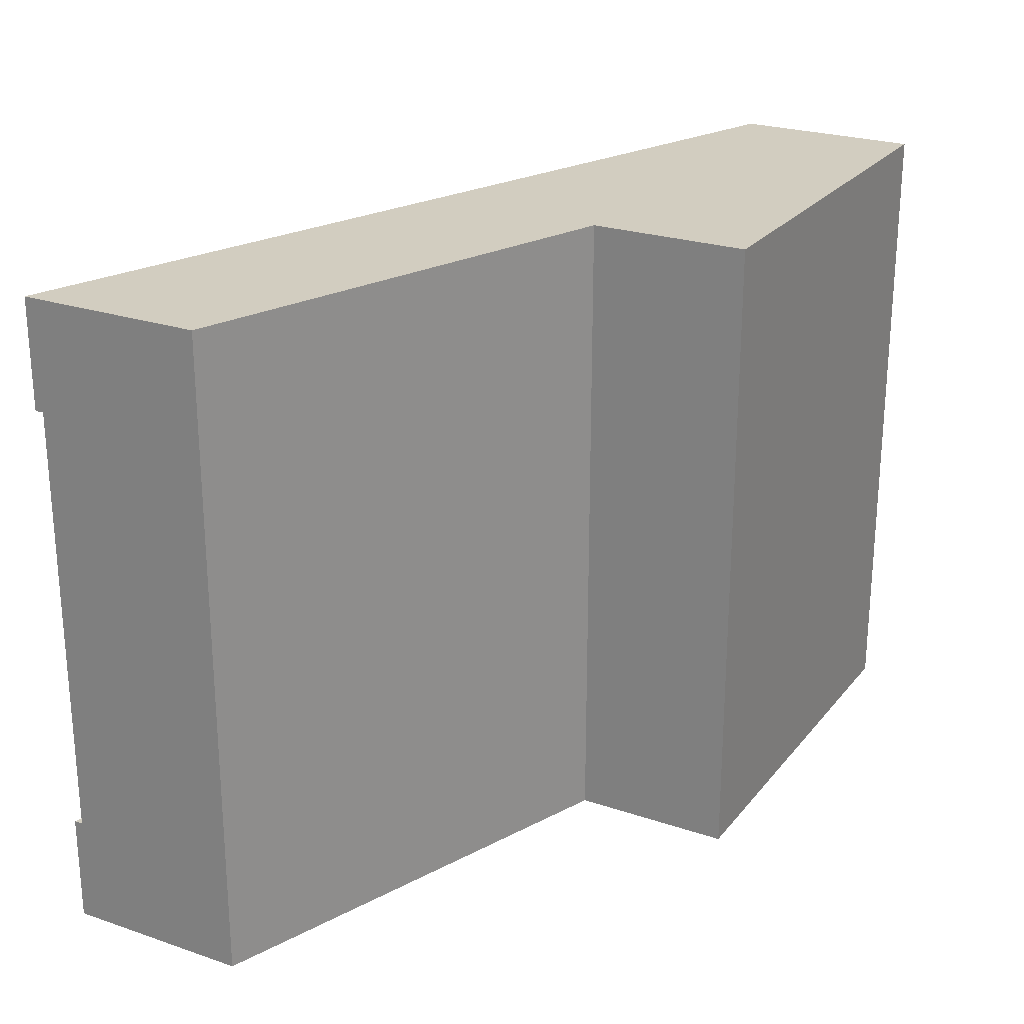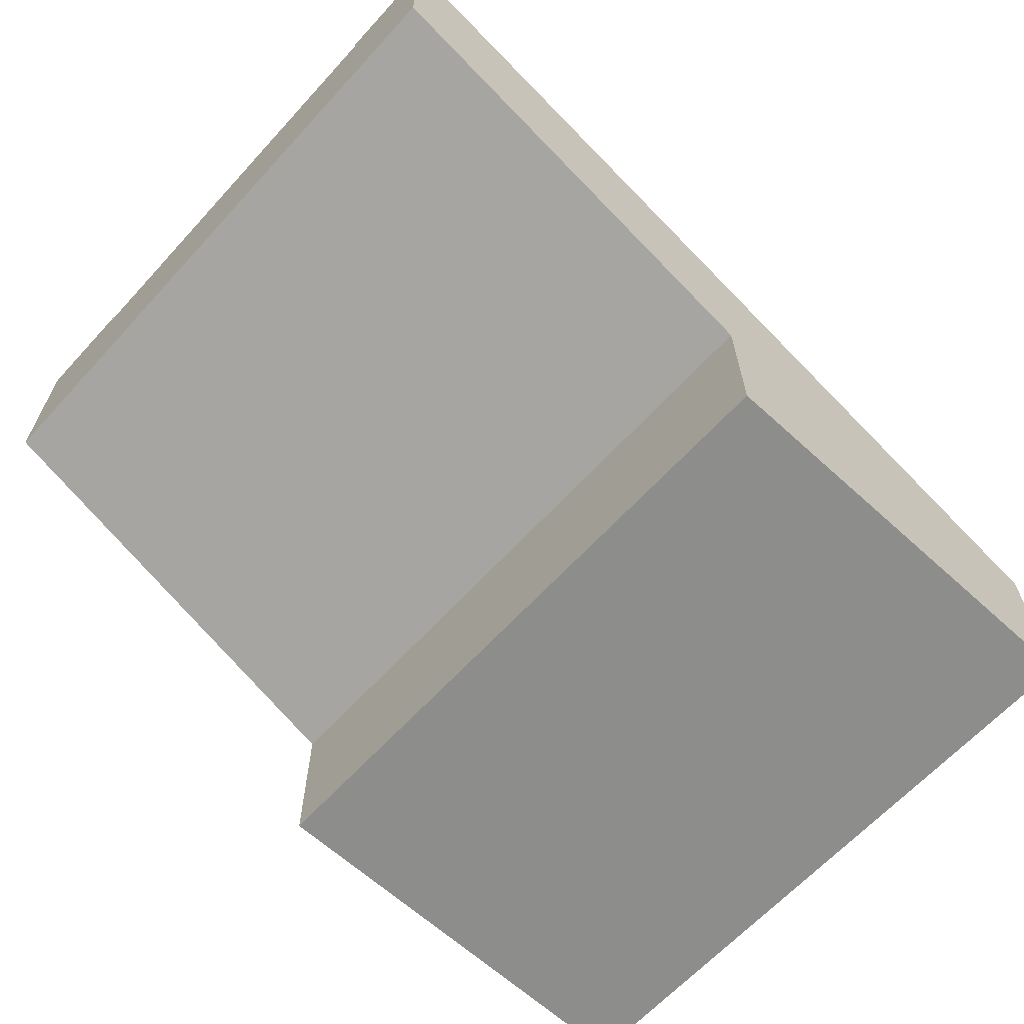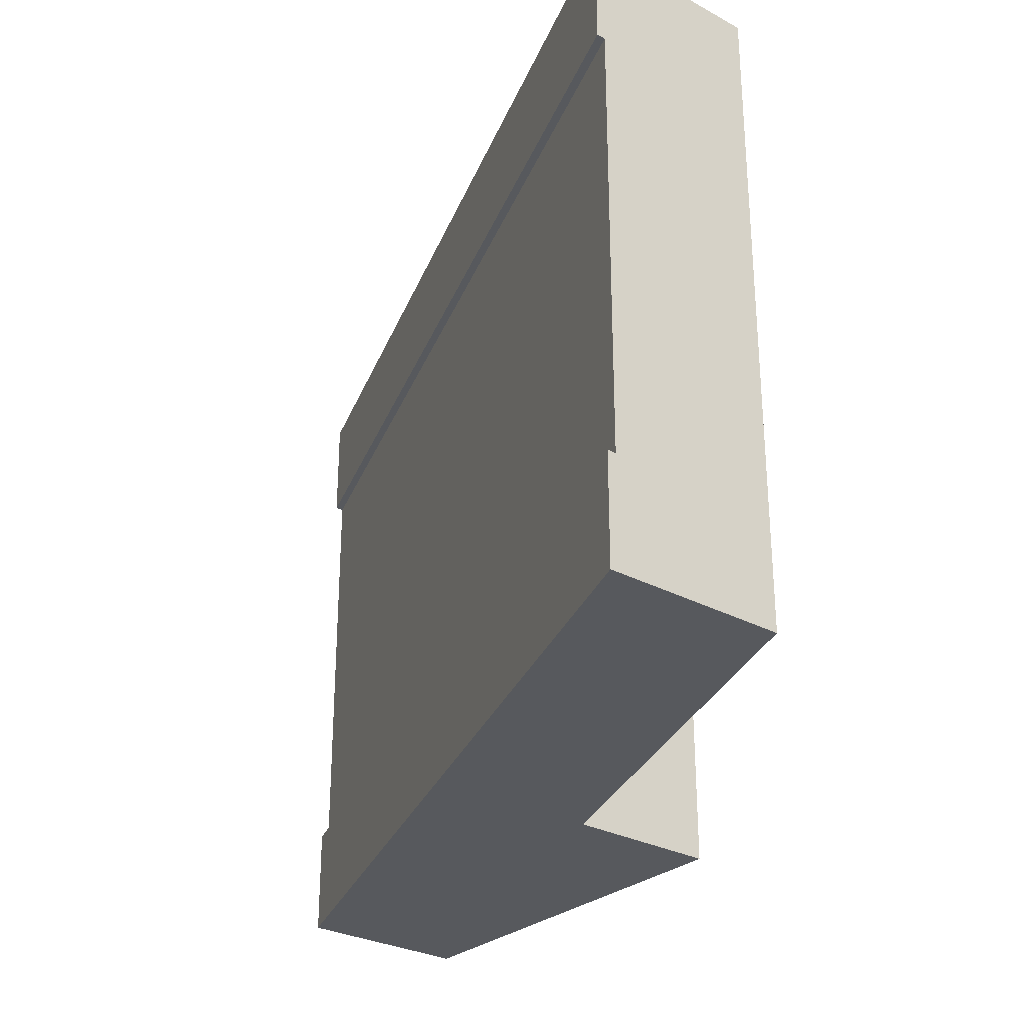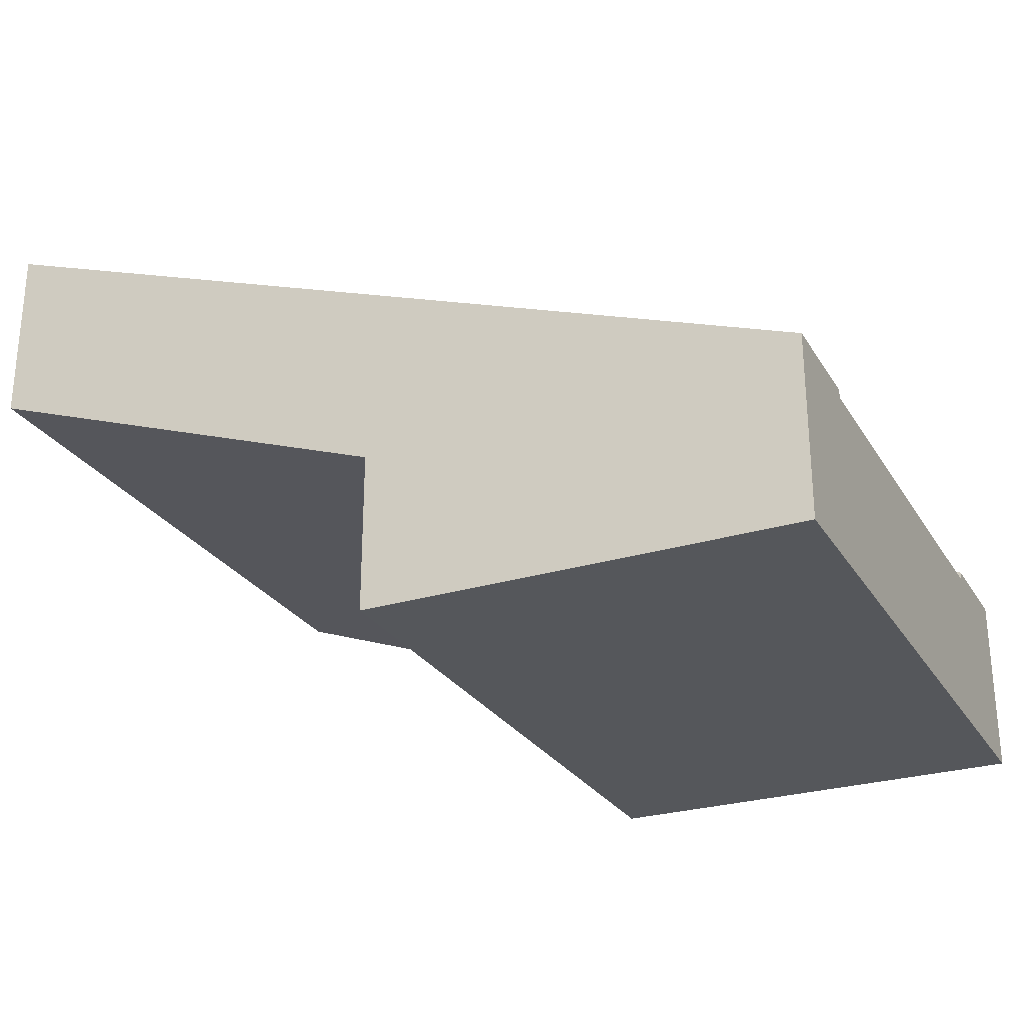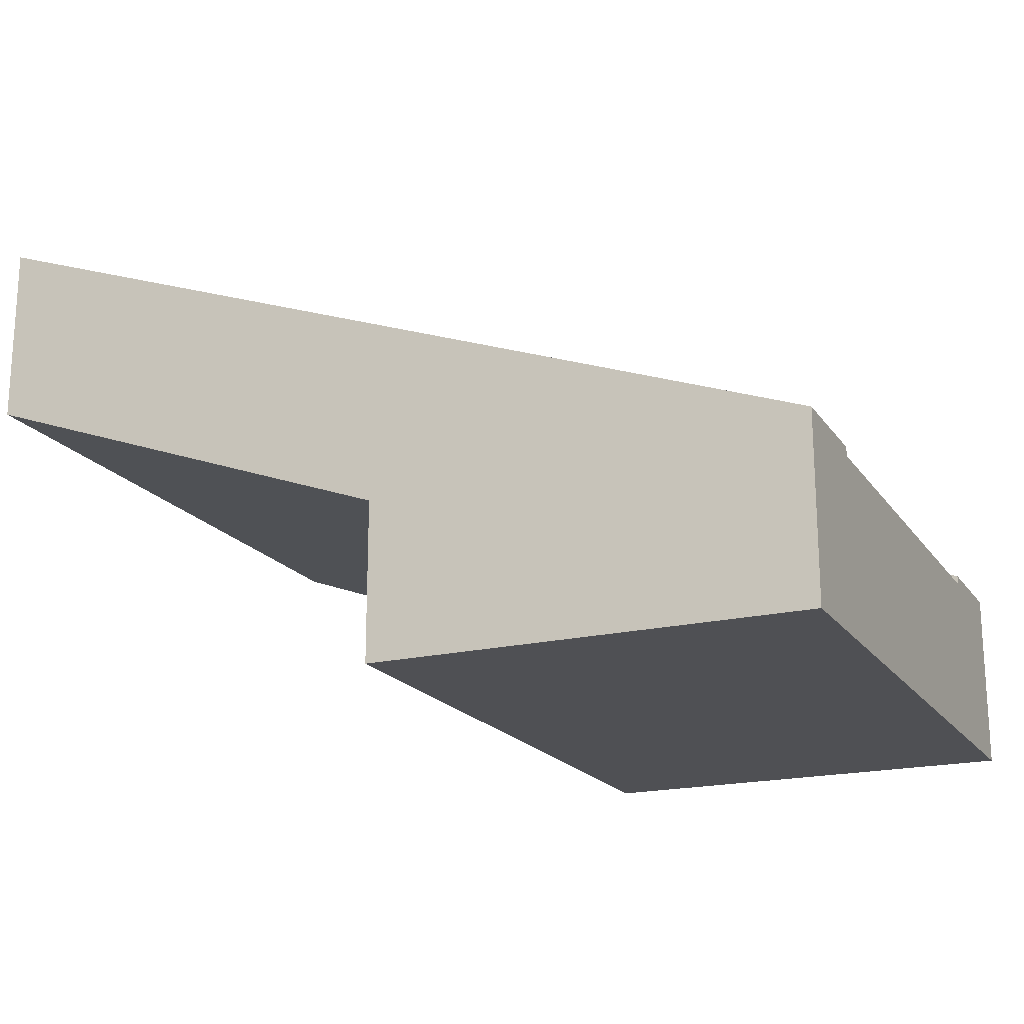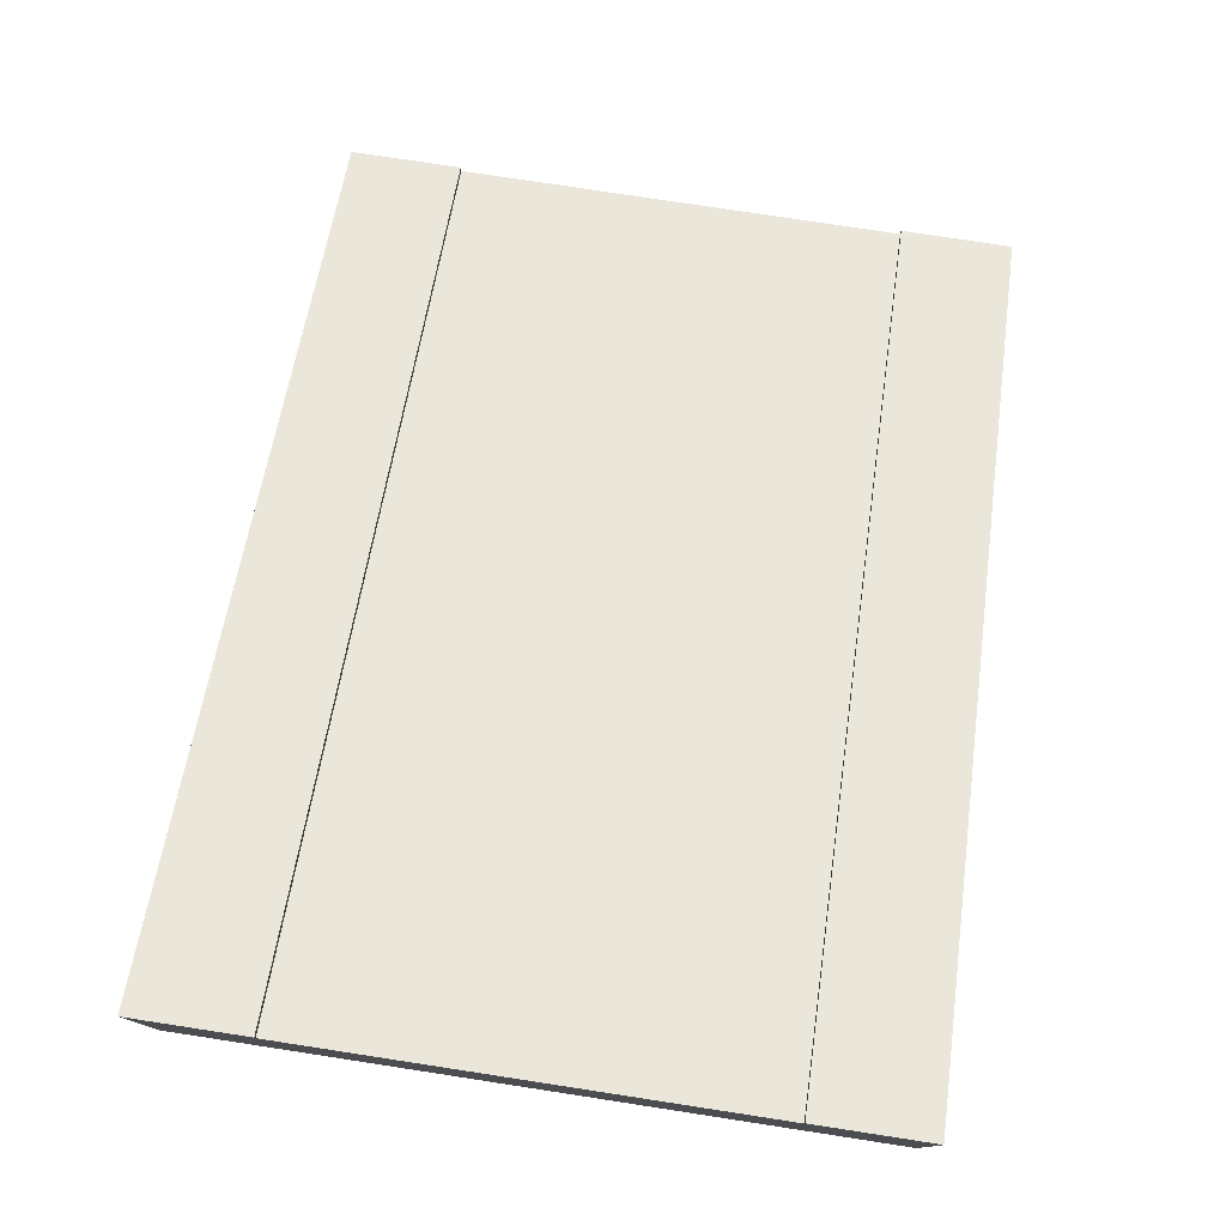
<metadata>
{"format":"obj","ext":"obj","renderer":"f3d","projection":"perspective","resolution":1024,"background":"white","views":[{"elev":24.4,"azim":-60.9,"up":"+Z"},{"elev":-64.5,"azim":-42.5,"up":"+Y"},{"elev":-29.0,"azim":-128.8,"up":"+Z"},{"elev":-26.9,"azim":25.3,"up":"+Y"},{"elev":-19.1,"azim":24.5,"up":"+Y"},{"elev":77.3,"azim":-81.3,"up":"+Y"}]}
</metadata>
<code>
o Mesh1_Group1_Model.273
v 3 0.63 -1.875
v 3 0.63 -2.25
v 0 1.73 -2.25
v 0 1.73 -1.875
v 3 0.63 0
v 3 0 -0
v 3 0 -2.25
v 3 0.6 -1.875
v 3 0.3 -1.875
v 3 0.3 -0.375
v 3 0.6 -0.375
v 3 0.63 -0.375
v 1.5 0 -0
v 0 1.73 0
v 0 1.1 0
v 1.5 0.55 0
v 1.5 0 -2.25
v 1.5 0.55 -2.25
v 0 1.1 -2.25
v 0 1.73 -0.375
v 0 1.7 -0.375
v 0 1.4 -0.375
v 0 1.4 -1.875
v 0 1.7 -1.875
f 7 2 8 9
f 6 7 9
f 13 16 18 17
f 16 15 19 18
f 15 14 21 22
f 23 15 22
f 18 3 2
f 11 21 20 12
f 4 24 8 1
f 11 12 5
f 5 6 10 11
f 6 5 16 13
f 2 1 8
f 9 10 6
f 14 15 16
f 13 17 7 6
f 16 5 14
f 24 4 3
f 3 19 23 24
f 18 2 7 17
f 14 20 21
f 15 23 19
f 20 14 5 12
f 18 19 3
f 1 2 3 4
f 8 24 21 11
f 21 24 23 22
f 8 11 10 9

</code>
